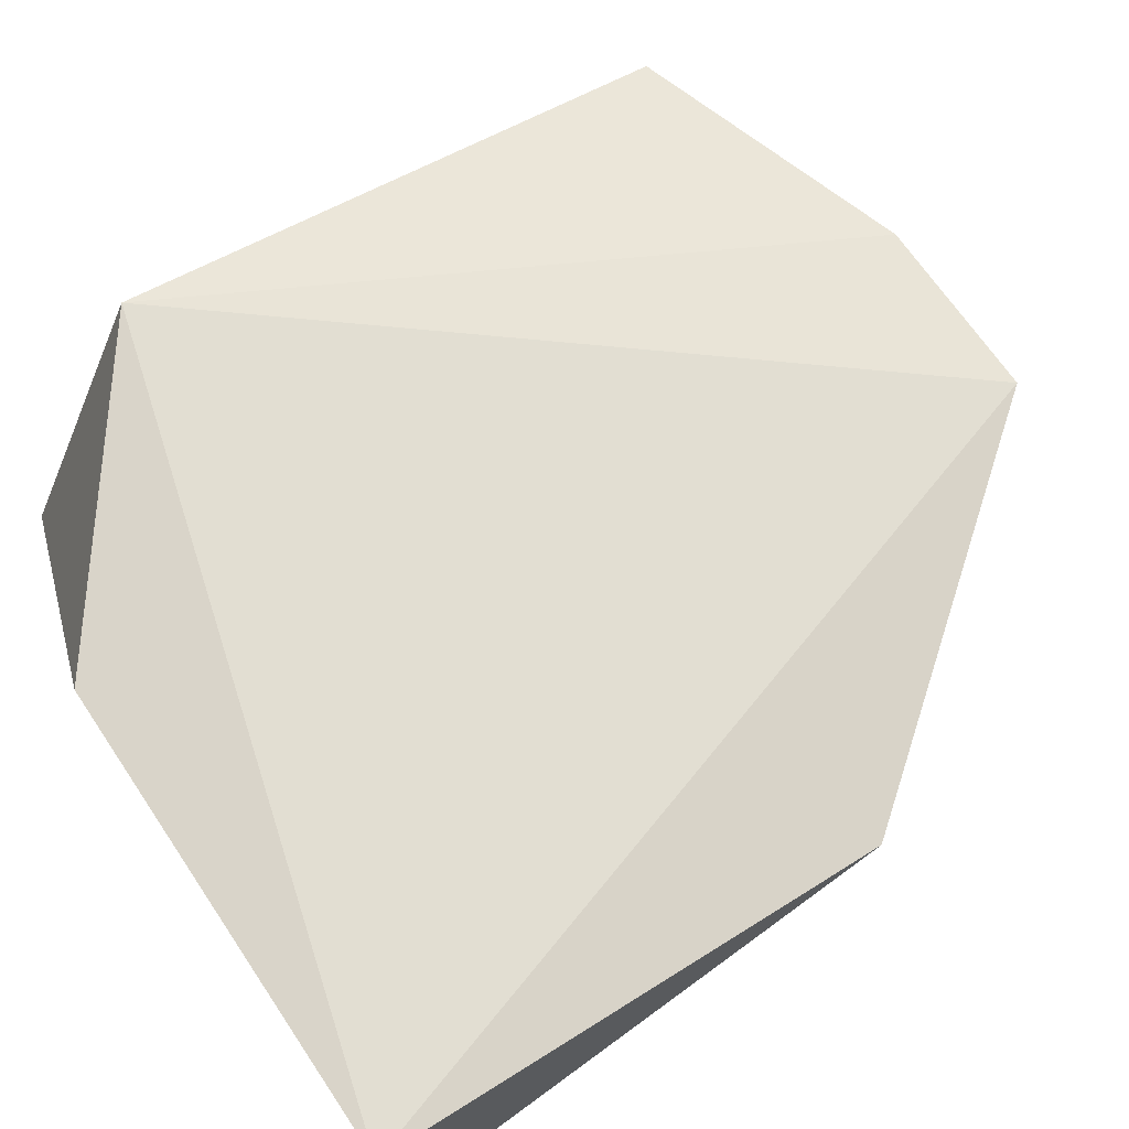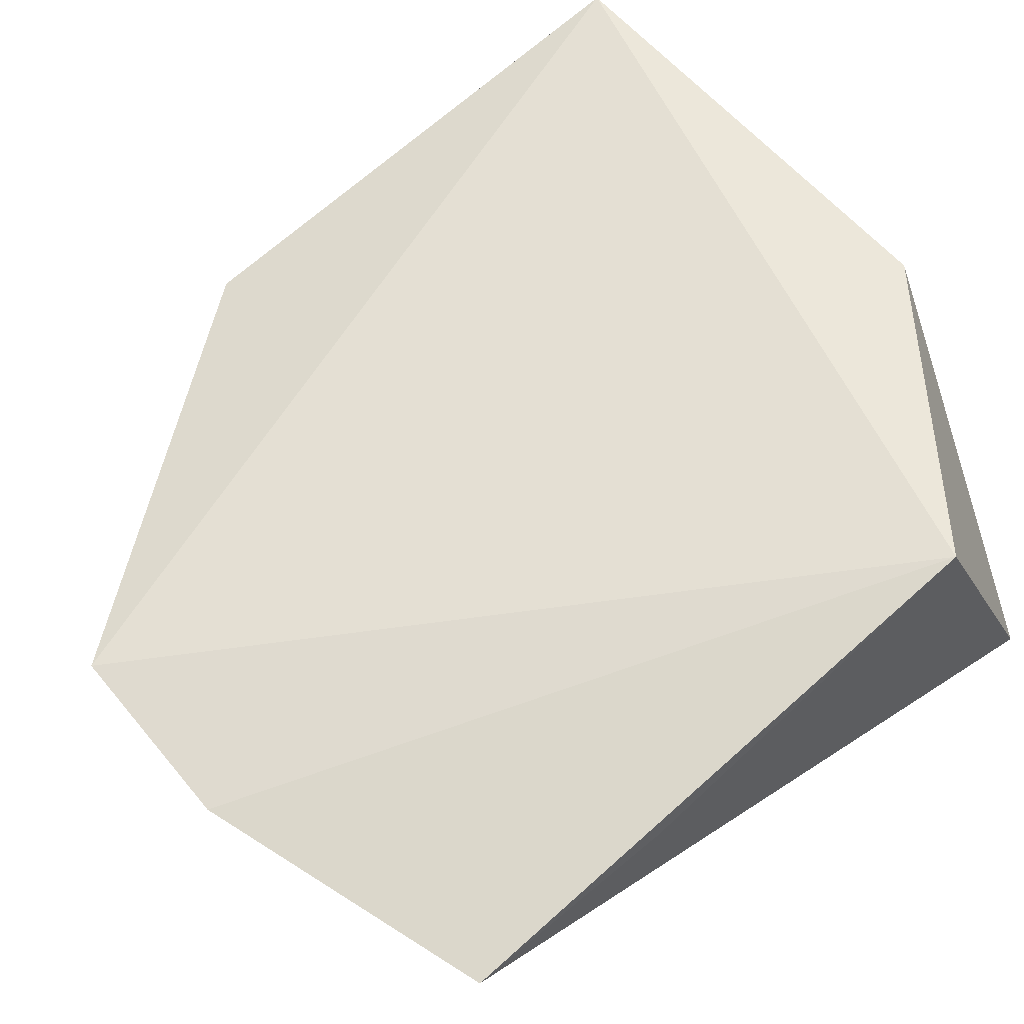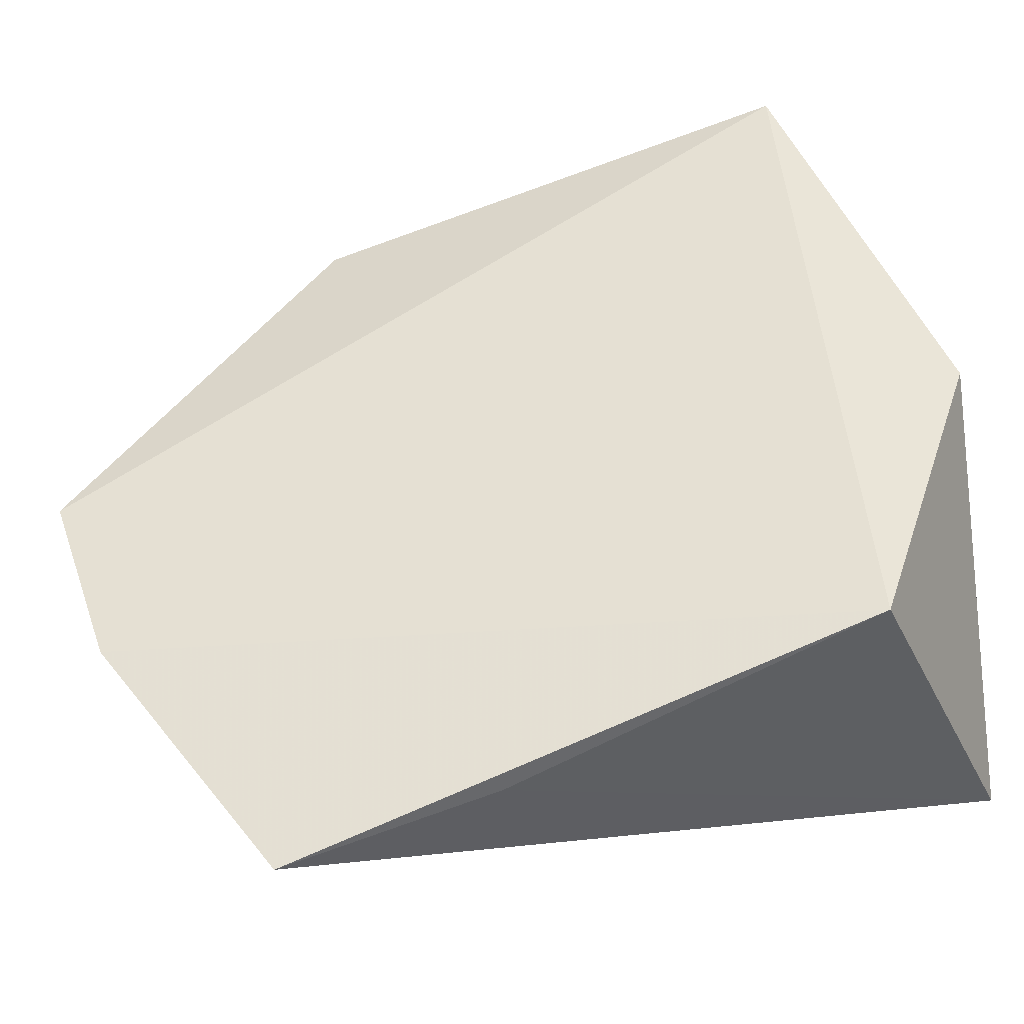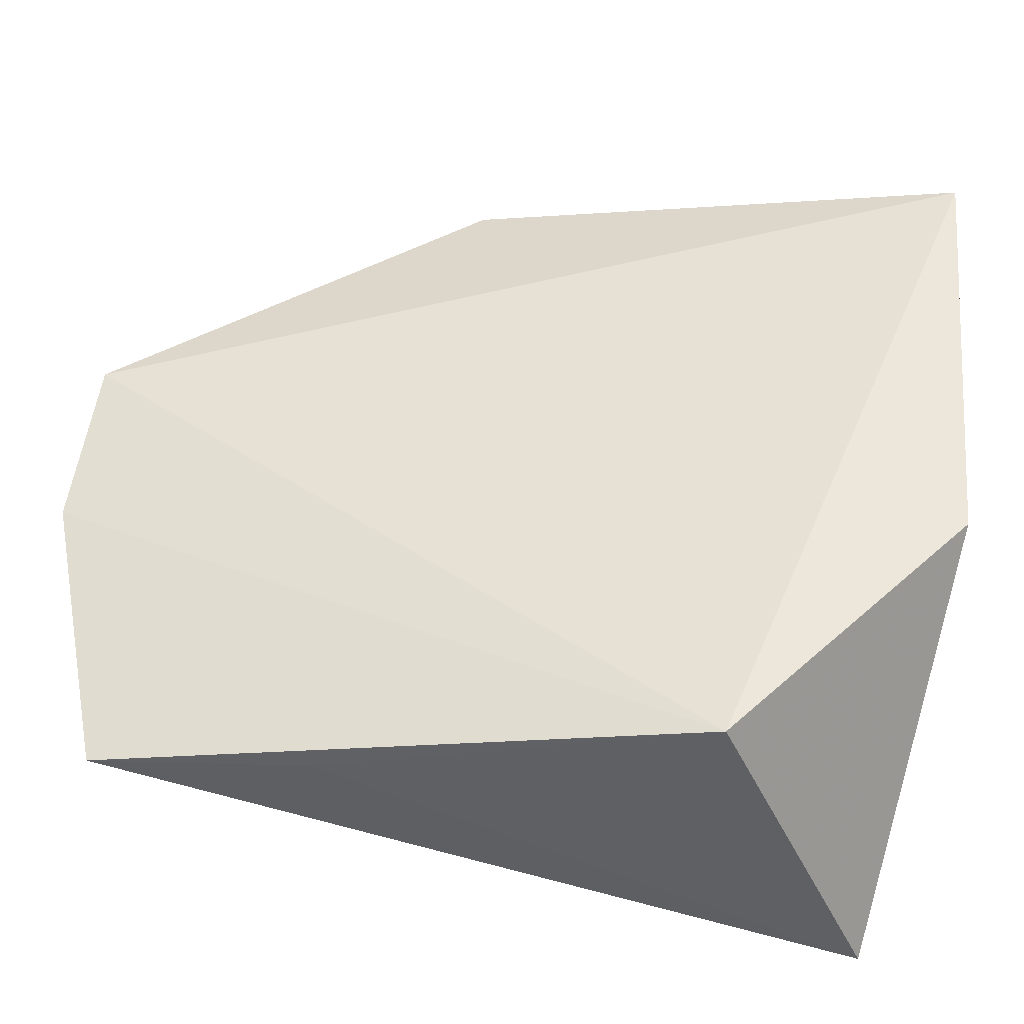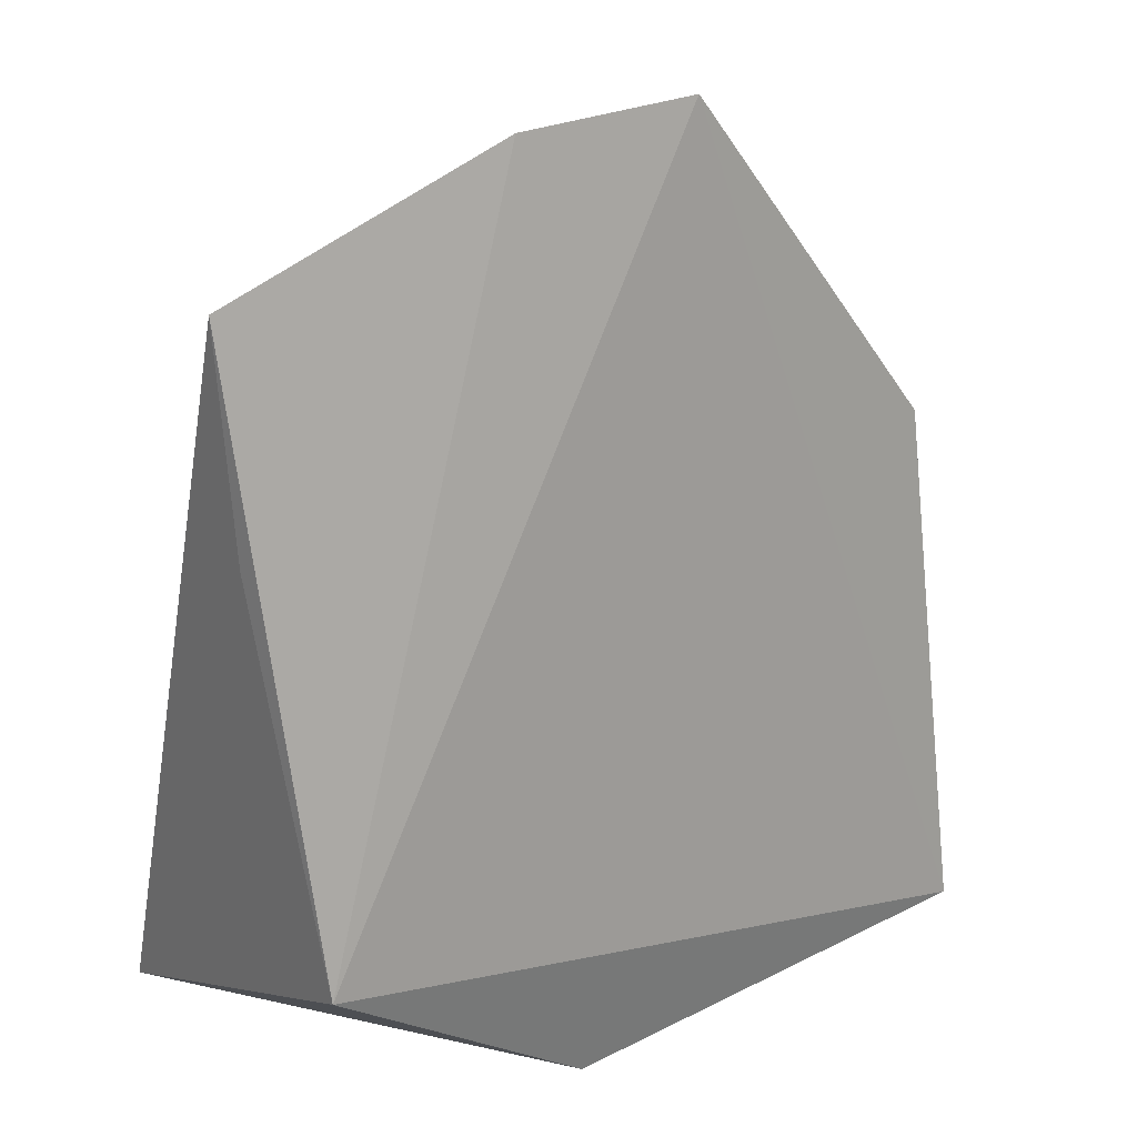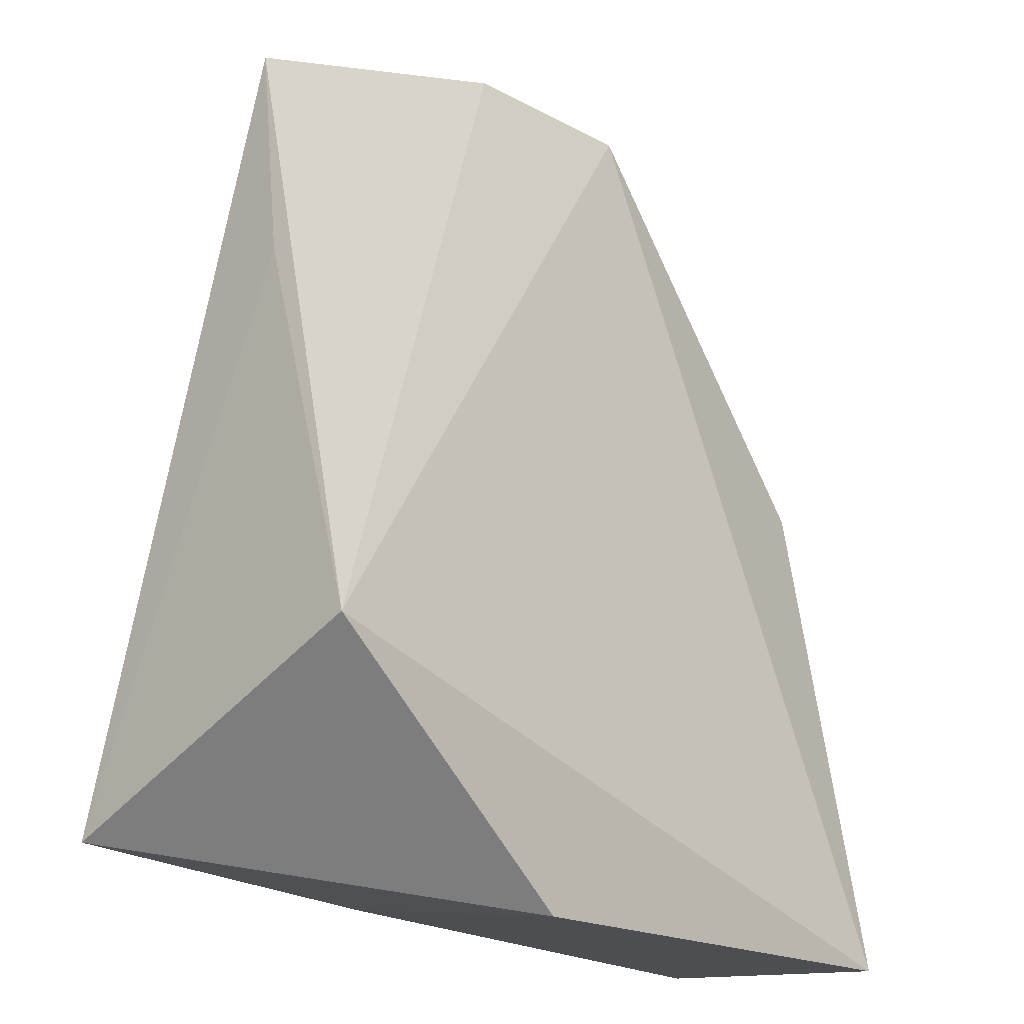
<metadata>
{"format":"obj","ext":"obj","renderer":"f3d","projection":"perspective","resolution":1024,"background":"white","views":[{"elev":69.4,"azim":56.3,"up":"+Z"},{"elev":59.1,"azim":-129.5,"up":"+Z"},{"elev":45.7,"azim":-109.1,"up":"+Z"},{"elev":48.3,"azim":-83.8,"up":"+Z"},{"elev":26.7,"azim":-37.8,"up":"+Y"},{"elev":-19.7,"azim":-46.2,"up":"+Y"}]}
</metadata>
<code>
v 0.05473 0.006782 0.02013
v 0.06599 -0.02803 0.02365
v 0.06606 -0.02729 0.01342
v 0.03545 -0.02552 0.01153
v 0.03585 -0.0196 0.02461
v 0.04707 -0.02815 0.02364
v 0.06608 -0.007737 0.02013
v 0.03574 0.003183 0.01964
v 0.04713 -0.02665 0.01326
v 0.04719 0.006788 0.01992
v 0.03568 -0.005125 0.02064
f 1 3 4
f 5 2 1
f 6 3 2
f 6 5 4
f 6 2 5
f 7 1 2
f 7 2 3
f 7 3 1
f 9 6 4
f 9 4 3
f 9 3 6
f 10 8 5
f 10 5 1
f 10 1 4
f 10 4 8
f 11 8 4
f 11 4 5
f 11 5 8

</code>
